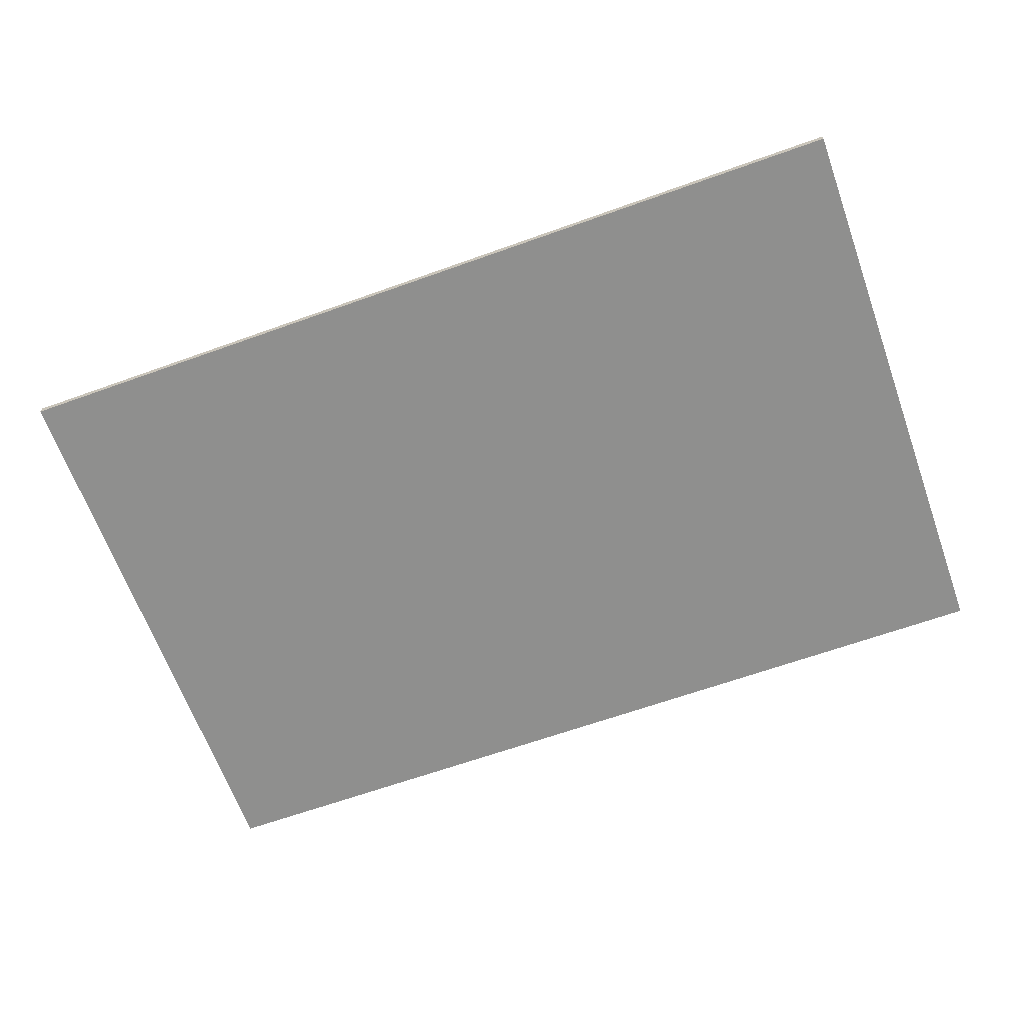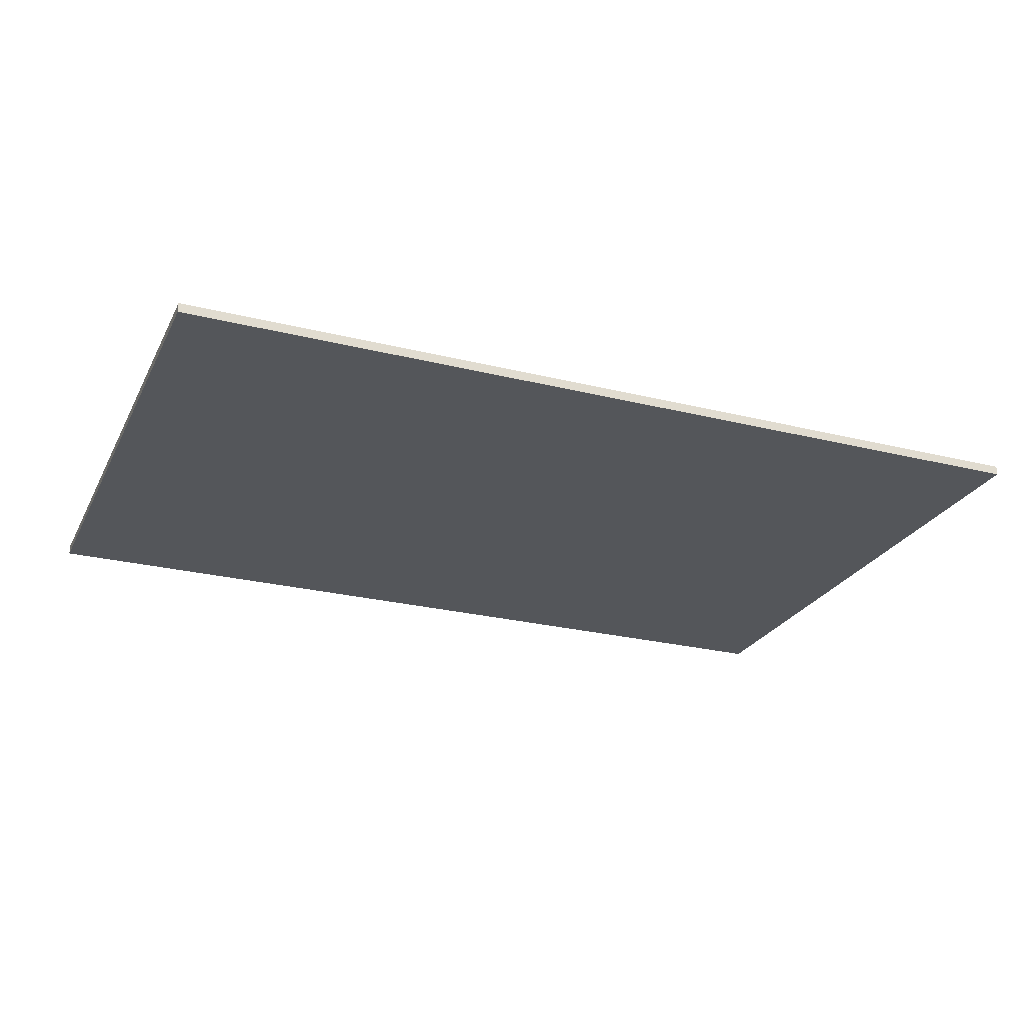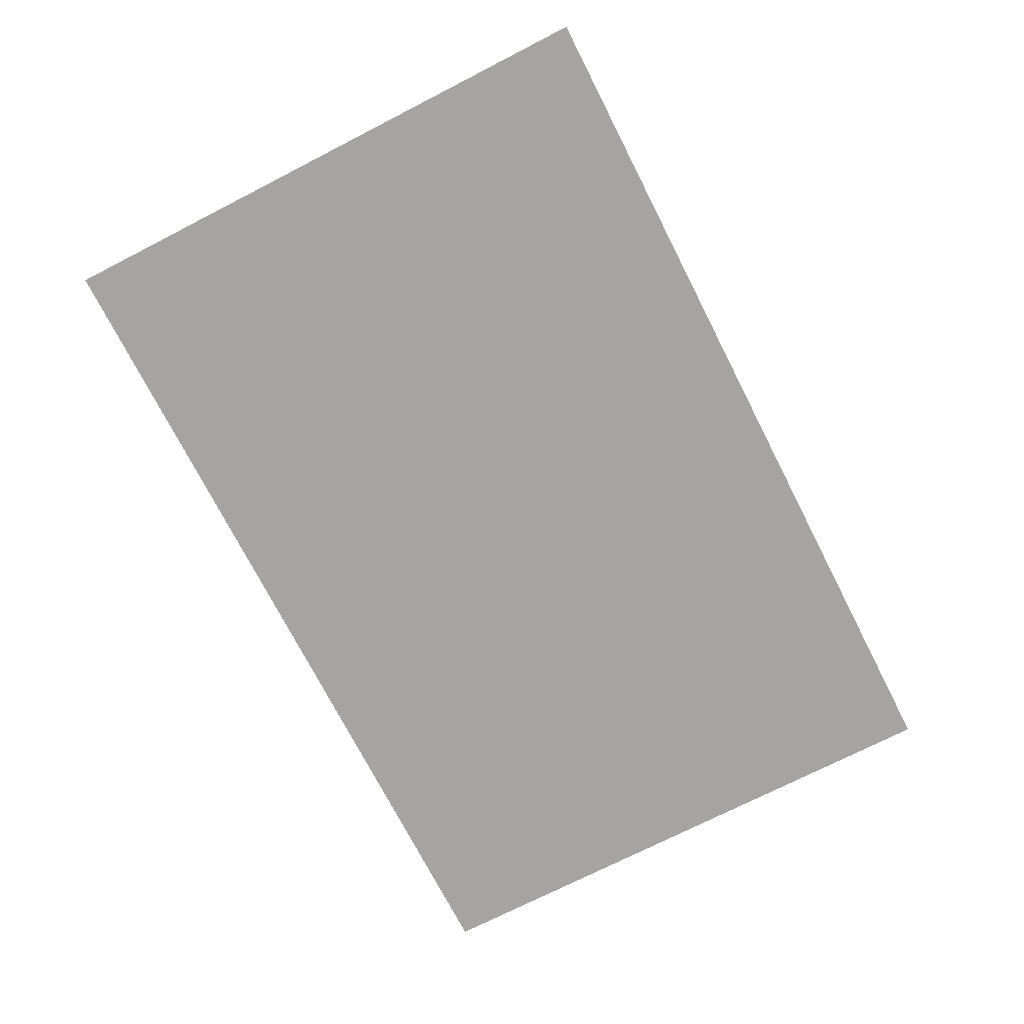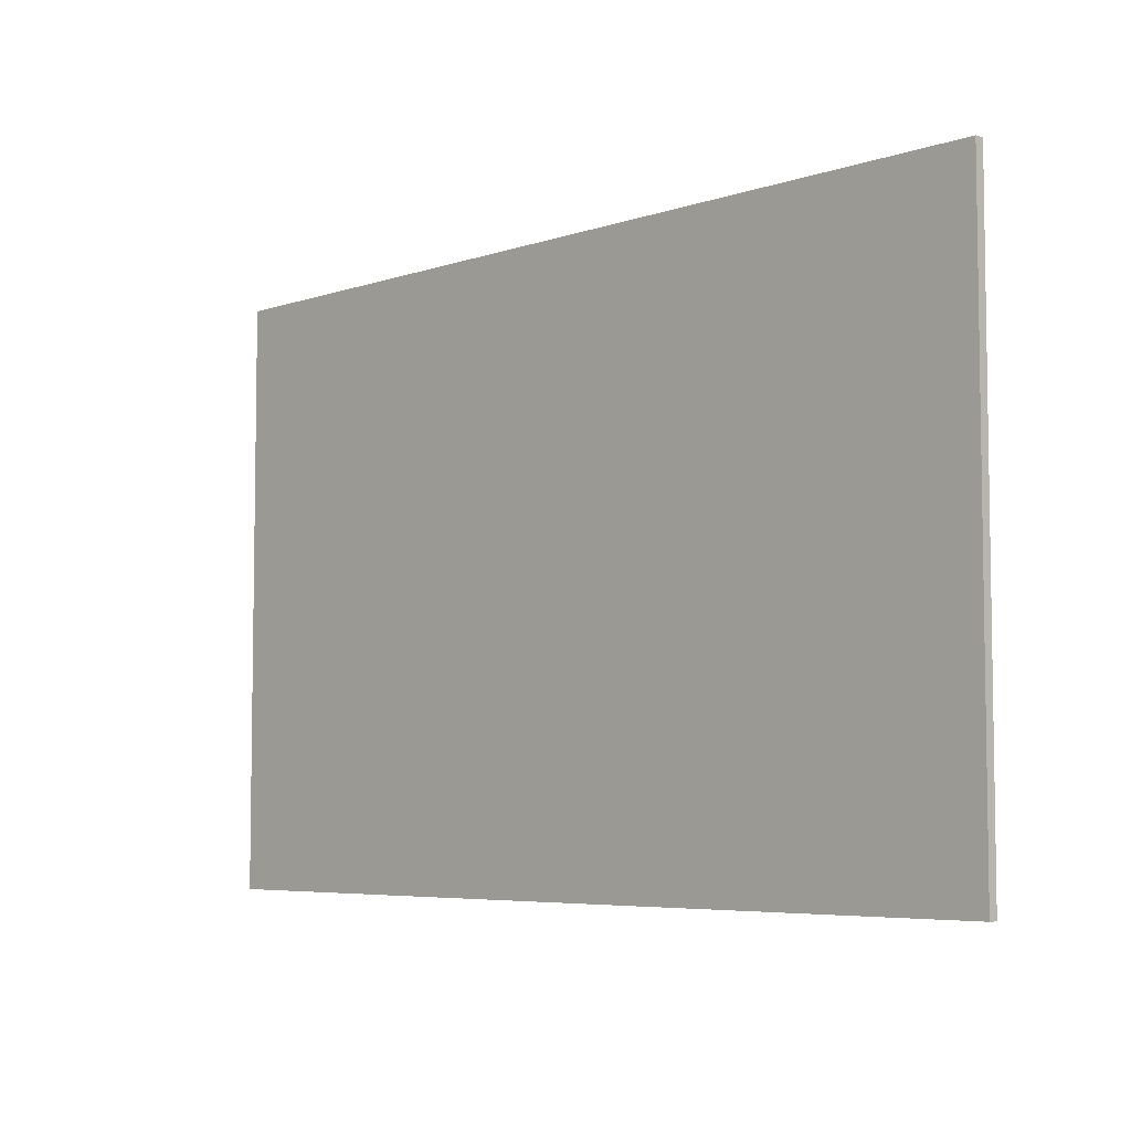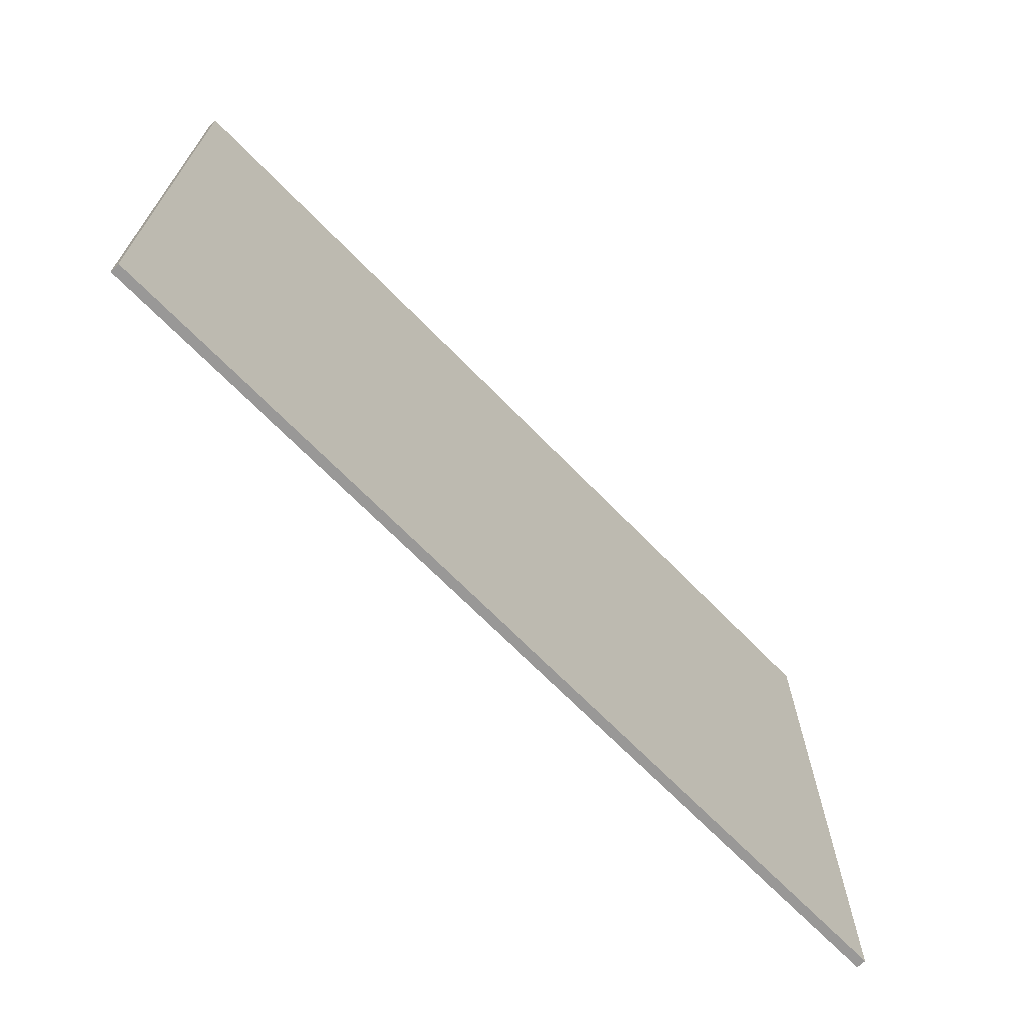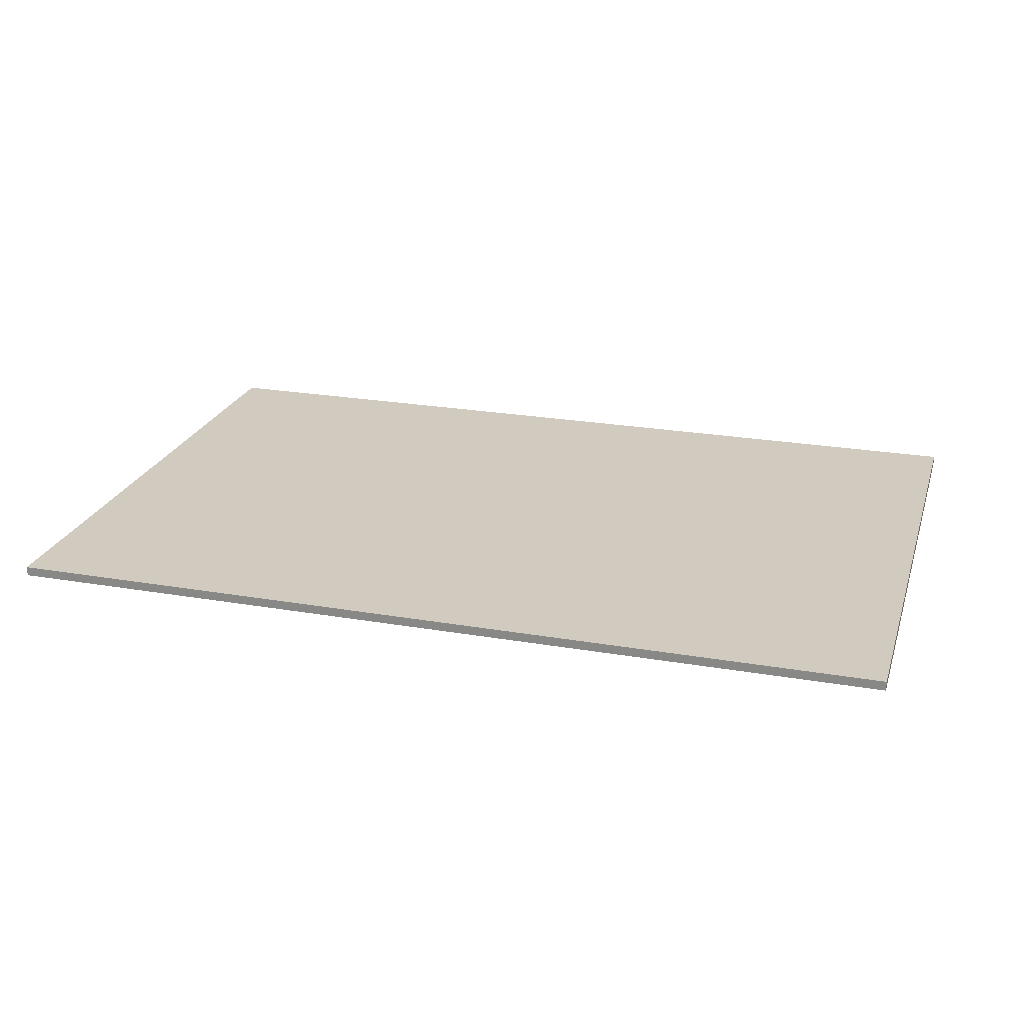
<metadata>
{"format":"obj","ext":"obj","renderer":"f3d","projection":"perspective","resolution":1024,"background":"white","views":[{"elev":-65.1,"azim":19.8,"up":"+Y"},{"elev":-25.3,"azim":-21.9,"up":"+Y"},{"elev":-73.2,"azim":117.1,"up":"+Y"},{"elev":-5.7,"azim":-134.2,"up":"+Z"},{"elev":-68.7,"azim":-45.7,"up":"+Z"},{"elev":23.5,"azim":-163.8,"up":"+Y"}]}
</metadata>
<code>
o Book_Open_03_Cube.264
v -0.1995 0 0.1306
v -0.1995 0.004132 0.1306
v -0.1995 0 -0.1306
v -0.1995 0.004132 -0.1306
v 0.1995 0 0.1306
v 0.1995 0.004132 0.1306
v 0.1995 0 -0.1306
v 0.1995 0.004132 -0.1306
f 1 2 4 3
f 7 8 6 5
f 8 4 2 6
f 3 7 5 1
f 6 2 1 5
f 4 8 7 3

</code>
